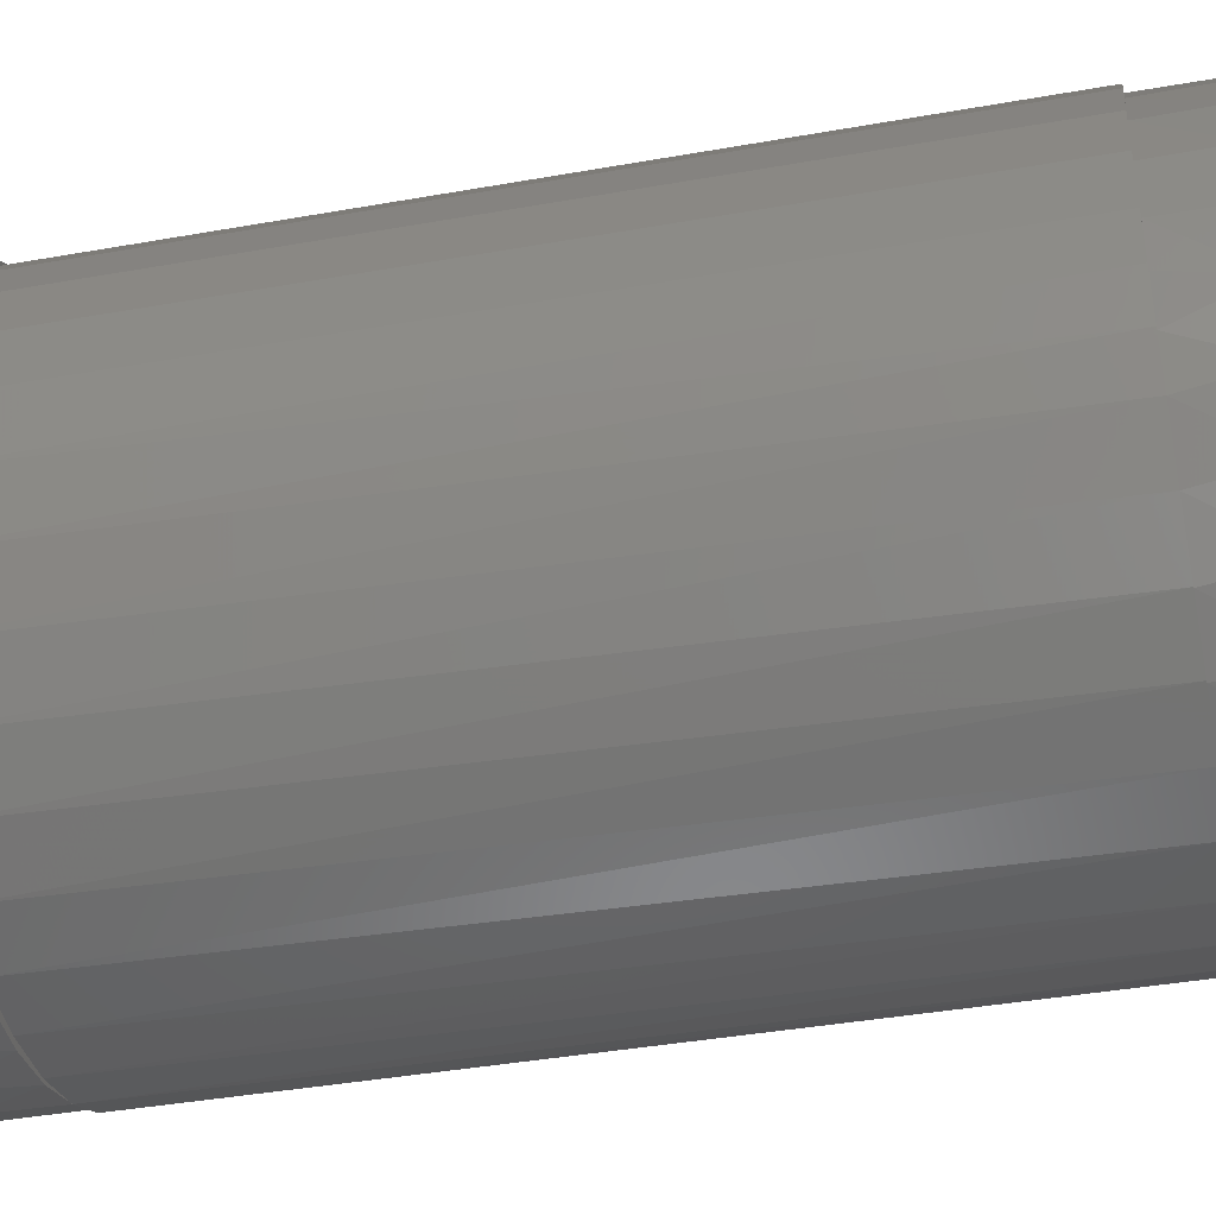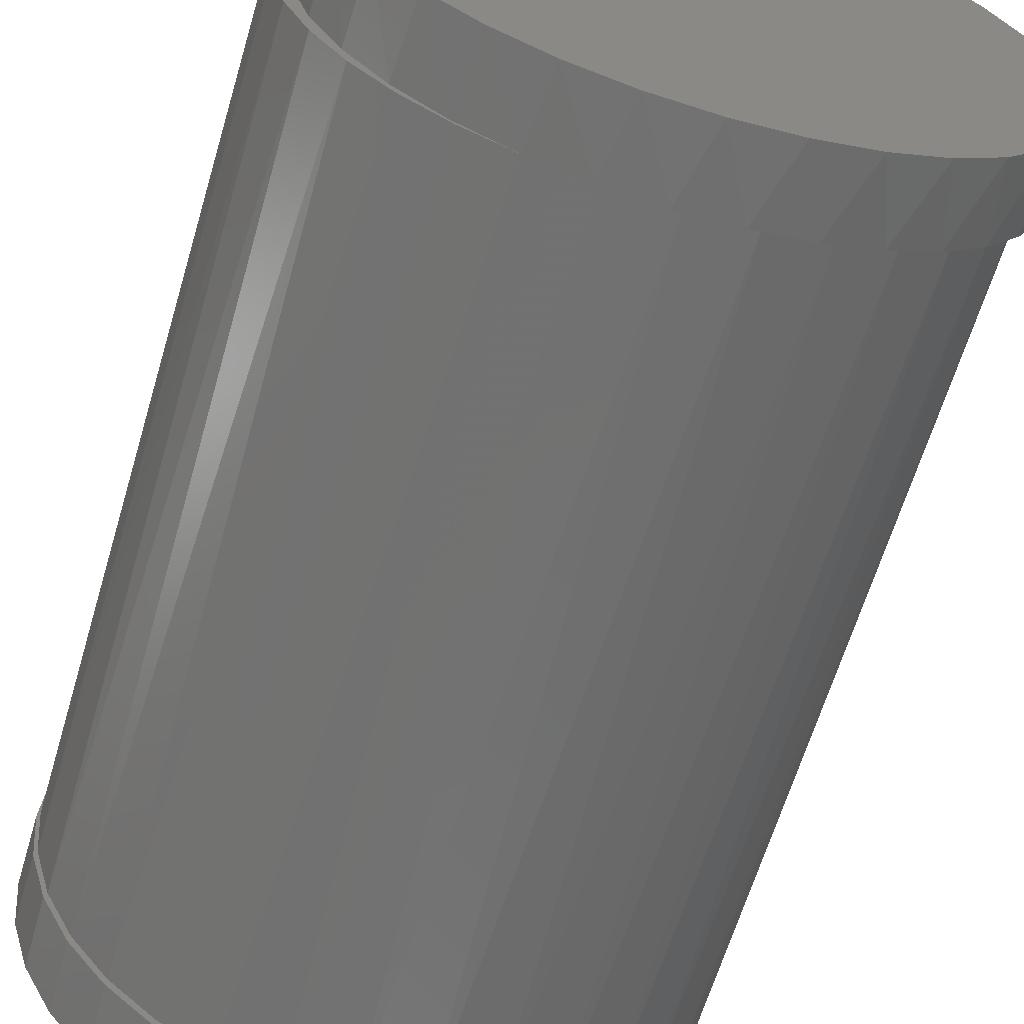
<metadata>
{"format":"stl","ext":"stl","renderer":"f3d","projection":"perspective","resolution":1024,"background":"white","views":[{"elev":-40.6,"azim":-77.7,"up":"+Z"},{"elev":-63.1,"azim":163.5,"up":"+Z"}]}
</metadata>
<code>
# stl→obj: 328 verts, 651 faces
v -0.1398 2.813e-17 0.2247
v -0.1429 1.183e-16 0.2196
v -0.09901 2.587e-17 0.2441
v -0.1766 3.018e-17 0.1986
v -0.1812 1.105e-16 0.1872
v -0.2083 3.194e-17 0.1666
v -0.2126 1.026e-16 0.148
v -0.234 3.337e-17 0.1295
v -0.2359 9.512e-17 0.1035
v -0.253 3.442e-17 0.08855
v -0.2503 8.818e-17 0.05541
v -0.2646 3.506e-17 0.04495
v -0.2036 3.168e-17 -0.172
v -0.1814 7.012e-17 -0.1761
v -0.2127 7.099e-17 -0.137
v -0.1696 2.979e-17 -0.2043
v -0.1432 7.077e-17 -0.2086
v -0.1304 2.761e-17 -0.23
v -0.09941 7.29e-17 -0.2331
v -0.08713 2.521e-17 -0.2482
v -0.05177 7.645e-17 -0.2487
v -0.002018 8.128e-17 -0.255
v -0.04134 2.267e-17 -0.2584
v 0.005536 2.007e-17 -0.2602
v 0.04801 8.722e-17 -0.2516
v 0.05197 1.749e-17 -0.2535
v 0.09647 1.502e-17 -0.2387
v -0.2313 3.321e-17 -0.1341
v -0.236 7.334e-17 -0.09255
v -0.2517 3.435e-17 -0.09192
v -0.2503 7.709e-17 -0.04449
v -0.2643 3.504e-17 -0.04672
v -0.2551 8.21e-17 0.005428
v -0.2685 3.528e-17 -3.988e-17
v -0.008085 1.384e-16 0.2656
v -0.0005317 1.433e-16 0.2604
v -0.05452 1.325e-16 0.259
v -0.05056 1.374e-16 0.257
v 0.03879 1.434e-16 0.2638
v 0.04922 1.482e-16 0.2542
v 0.08458 1.474e-16 0.2536
v 0.09686 1.517e-16 0.2385
v 0.1278 1.501e-16 0.2354
v 0.1406 1.539e-16 0.214
v 0.1671 1.517e-16 0.2097
v 0.1789 1.545e-16 0.1816
v 0.2011 1.518e-16 0.1774
v 0.2102 1.536e-16 0.1424
v 0.2288 1.507e-16 0.1396
v 0.2504 1.284e-16 -0.08312
v 0.2334 1.295e-16 -0.09811
v 0.2477 1.364e-16 -0.04998
v 0.2315 1.217e-16 -0.1241
v 0.2101 1.22e-16 -0.1426
v 0.2058 1.148e-16 -0.1611
v 0.1787 1.141e-16 -0.1818
v 0.174 1.077e-16 -0.1932
v 0.1403 1.063e-16 -0.2142
v 0.1372 1.007e-16 -0.2193
v 0.262 1.345e-16 -0.03952
v 0.2525 6.355e-18 2.393e-17
v 0.266 1.399e-16 0.005428
v 0.2477 1.475e-16 0.04991
v 0.2617 1.447e-16 0.05215
v 0.2334 1.513e-16 0.09798
v 0.2492 1.483e-16 0.09735
v -0.04985 -0.6875 0.26
v 0.0002316 -0.6875 0.2659
v 0.05051 -0.6875 0.262
v 0.0991 -0.6875 0.2485
v 0.1442 -0.6875 0.2259
v 0.1841 -0.6875 0.1951
v 0.2172 -0.6875 0.1571
v 0.2554 -0.6875 0.07869
v 0.2425 -0.6875 0.1135
v -0.2551 -0.6875 0.005428
v -0.2502 -0.6875 0.05562
v -0.2358 -0.6875 0.1039
v -0.2123 -0.6875 0.1485
v -0.1806 -0.6875 0.1878
v -0.142 -0.6875 0.2202
v -0.09786 -0.6875 0.2446
v 0.266 -0.6875 0.005428
v 0.2633 -0.6875 0.04244
v 0.2612 -0.6875 -0.04434
v 0.2469 -0.6875 -0.09228
v 0.2238 -0.6875 -0.1366
v 0.1927 -0.6875 -0.1757
v 0.1546 -0.6875 -0.2082
v 0.1111 -0.6875 -0.2327
v 0.06363 -0.6875 -0.2485
v 0.01405 -0.6875 -0.255
v -0.03585 -0.6875 -0.2518
v -0.08423 -0.6875 -0.2392
v -0.1293 -0.6875 -0.2176
v -0.1694 -0.6875 -0.1877
v -0.2031 -0.6875 -0.1507
v -0.2434 -0.6875 -0.07167
v -0.2291 -0.6875 -0.108
v -0.2522 -0.6875 -0.03356
v -0.2635 0.0625 -0.05083
v -0.2487 0.0625 -0.0997
v -0.2246 0.0625 -0.1447
v -0.1922 0.0625 -0.1842
v -0.1527 0.0625 -0.2166
v -0.1077 0.0625 -0.2407
v -0.0588 0.0625 -0.2555
v -0.007977 0.0625 -0.2605
v 0.04285 0.0625 -0.2555
v 0.09172 0.0625 -0.2407
v 0.1368 0.0625 -0.2166
v 0.1762 0.0625 -0.1842
v 0.2086 0.0625 -0.1447
v 0.2327 0.0625 -0.0997
v -0.2685 0.0625 -3.988e-17
v 0.2525 0.0625 2.393e-17
v 0.2475 0.0625 -0.05083
v 0.2327 0.0625 0.0997
v 0.2086 0.0625 0.1447
v 0.1762 0.0625 0.1842
v 0.1368 0.0625 0.2166
v 0.09172 0.0625 0.2407
v 0.04285 0.0625 0.2555
v -0.007977 0.0625 0.2605
v -0.0588 0.0625 0.2555
v -0.1077 0.0625 0.2407
v -0.1527 0.0625 0.2166
v -0.1922 0.0625 0.1842
v -0.2246 0.0625 0.1447
v -0.2487 0.0625 0.0997
v -0.2635 0.0625 0.05083
v 0.2475 0.0625 0.05083
v 0.007977 -0.75 0.2293
v 0.007977 -0.75 0.2605
v -0.04285 -0.75 0.2555
v -0.09172 -0.75 0.2407
v -0.03675 -0.75 0.2249
v -0.1368 -0.75 0.2166
v -0.07976 -0.75 0.2118
v -0.1194 -0.75 0.1906
v -0.1762 -0.75 0.1842
v -0.1368 -0.75 -0.2166
v -0.07976 -0.75 -0.2118
v -0.1194 -0.75 -0.1906
v -0.03675 -0.75 -0.2249
v -0.09172 -0.75 -0.2407
v 0.007977 -0.75 -0.2293
v -0.04285 -0.75 -0.2555
v 0.007977 -0.75 -0.2605
v 0.0588 -0.75 0.2555
v 0.1077 -0.75 0.2407
v 0.05271 -0.75 0.2249
v 0.1527 -0.75 0.2166
v 0.09572 -0.75 0.2118
v 0.1354 -0.75 0.1906
v 0.1527 -0.75 -0.2166
v 0.1922 -0.75 -0.1842
v 0.1354 -0.75 -0.1906
v 0.09572 -0.75 -0.2118
v 0.05271 -0.75 -0.2249
v 0.1077 -0.75 -0.2407
v 0.0588 -0.75 -0.2555
v -0.1762 -0.75 -0.1842
v -0.1541 -0.75 -0.1621
v -0.2086 -0.75 -0.1447
v -0.1827 -0.75 -0.1274
v -0.2327 -0.75 -0.0997
v -0.2038 -0.75 -0.08774
v -0.2475 -0.75 -0.05083
v -0.2169 -0.75 -0.04473
v -0.2525 -0.75 5.505e-16
v -0.2213 -0.75 7.434e-17
v -0.2475 -0.75 0.05083
v -0.2169 -0.75 0.04473
v -0.2327 -0.75 0.0997
v -0.2038 -0.75 0.08774
v -0.2086 -0.75 0.1447
v -0.1827 -0.75 0.1274
v -0.1541 -0.75 0.1621
v 0.1922 -0.75 0.1842
v 0.1701 -0.75 0.1621
v 0.2246 -0.75 0.1447
v 0.1986 -0.75 0.1274
v 0.2487 -0.75 0.0997
v 0.2198 -0.75 0.08774
v 0.2635 -0.75 0.05083
v 0.2328 -0.75 0.04473
v 0.2685 -0.75 -1.037e-16
v 0.2373 -0.75 1.095e-16
v 0.2635 -0.75 -0.05083
v 0.2328 -0.75 -0.04473
v 0.2487 -0.75 -0.0997
v 0.2198 -0.75 -0.08774
v 0.2246 -0.75 -0.1447
v 0.1986 -0.75 -0.1274
v 0.1701 -0.75 -0.1621
v -0.201 -0.7188 -0.09443
v -0.1781 -0.7188 -0.132
v 0.1996 -0.7188 -0.1259
v 0.1717 -0.7188 -0.1605
v 0.1377 -0.7188 -0.189
v 0.09888 -0.7188 -0.2105
v 0.05662 -0.7188 -0.2241
v 0.01255 -0.7188 -0.2292
v -0.0317 -0.7188 -0.2258
v -0.07446 -0.7188 -0.2139
v -0.1141 -0.7188 -0.1941
v -0.1492 -0.7188 -0.1669
v -0.1784 -0.7188 -0.1335
v -0.2121 -0.6562 -0.06425
v -0.2008 -0.6562 -0.09475
v 0.2202 -0.7188 -0.08668
v 0.233 -0.7188 -0.04417
v 0.2373 -0.7188 -5.576e-16
v -0.219 -0.6562 -0.03245
v -0.2213 -0.6562 7.434e-17
v -0.2046 -0.6562 0.08598
v -0.1842 -0.6562 0.125
v -0.1568 -0.6562 0.1594
v -0.1233 -0.6562 0.188
v -0.08499 -0.6562 0.2096
v -0.04325 -0.6562 0.2235
v 0.0003897 -0.6562 0.2292
v 0.0443 -0.6562 0.2264
v 0.08688 -0.6562 0.2153
v 0.1266 -0.6562 0.1962
v 0.1619 -0.6562 0.17
v 0.1915 -0.6562 0.1374
v 0.2142 -0.6562 0.1002
v 0.2142 -0.7188 0.1002
v 0.2255 -0.7188 0.06968
v 0.2269 -0.7188 0.06808
v -0.2171 -0.6562 0.0438
v 0.2347 -0.7188 0.03443
v -0.2064 -0.03125 -0.08231
v -0.2136 -0.6562 -0.06242
v 0.2173 -0.03125 -0.08231
v 0.218 -0.7188 -0.08056
v 0.2303 -0.03125 -0.0393
v 0.1976 -0.7188 -0.1196
v 0.1961 -0.03125 -0.122
v 0.1702 -0.7188 -0.154
v 0.1676 -0.03125 -0.1567
v 0.1367 -0.7188 -0.1825
v 0.1328 -0.03125 -0.1852
v 0.0984 -0.7188 -0.2042
v 0.09317 -0.03125 -0.2064
v 0.05665 -0.7188 -0.2181
v 0.05016 -0.03125 -0.2194
v 0.01301 -0.7188 -0.2237
v 0.005428 -0.03125 -0.2238
v -0.0309 -0.7188 -0.221
v -0.0393 -0.03125 -0.2194
v -0.07348 -0.7188 -0.2098
v -0.08231 -0.03125 -0.2064
v -0.1131 -0.7188 -0.1908
v -0.122 -0.03125 -0.1852
v -0.1484 -0.7188 -0.1645
v -0.1567 -0.03125 -0.1567
v -0.1852 -0.03125 -0.122
v -0.2194 -0.03125 -0.0393
v 0.2305 -0.7188 -0.03837
v 0.2347 -0.7188 0.005428
v 0.2347 -0.03125 0.005428
v -0.2213 -0.6562 -0.02888
v -0.2238 -0.03125 0.005428
v -0.2238 -0.6562 0.005428
v -0.1852 -0.03125 0.1328
v -0.1861 -0.6562 0.1314
v -0.2064 -0.03125 0.09317
v -0.1582 -0.6562 0.166
v -0.1567 -0.03125 0.1676
v -0.1242 -0.6562 0.1945
v -0.122 -0.03125 0.1961
v -0.08533 -0.6562 0.216
v -0.08231 -0.03125 0.2173
v -0.04304 -0.6562 0.2295
v -0.0393 -0.03125 0.2303
v 0.00106 -0.6562 0.2347
v 0.005428 -0.03125 0.2347
v 0.04533 -0.6562 0.2312
v 0.05016 -0.03125 0.2303
v 0.0881 -0.6562 0.2193
v 0.09317 -0.03125 0.2173
v 0.1278 -0.6562 0.1993
v 0.1328 -0.03125 0.1961
v 0.1629 -0.6562 0.1721
v 0.1676 -0.03125 0.1676
v 0.192 -0.6562 0.1386
v 0.1961 -0.03125 0.1328
v 0.2173 -0.03125 0.09317
v 0.2303 -0.03125 0.05016
v -0.2068 -0.6562 0.09216
v -0.2195 -0.6562 0.04962
v -0.2194 -0.03125 0.05016
v 0.2324 -0.7188 0.03788
v 0.2568 -0.6875 0.07709
v 0.2656 -0.6875 0.03899
v 0.2636 -0.6875 -0.05019
v 0.2492 -0.6875 -0.0985
v 0.2257 -0.6875 -0.1431
v 0.194 -0.6875 -0.1824
v 0.1554 -0.6875 -0.2148
v 0.1113 -0.6875 -0.2392
v 0.06325 -0.6875 -0.2546
v 0.01317 -0.6875 -0.2605
v -0.2038 -0.6875 -0.1517
v -0.1706 -0.6875 -0.1896
v -0.1308 -0.6875 -0.2205
v -0.08569 -0.6875 -0.2431
v -0.0371 -0.6875 -0.2566
v 0.2685 -0.6875 -1.037e-16
v -0.0006445 -0.6875 0.2604
v -0.05023 -0.6875 0.2539
v -0.09767 -0.6875 0.2381
v -0.1412 -0.6875 0.2136
v -0.1793 -0.6875 0.1811
v -0.2104 -0.6875 0.142
v -0.2335 -0.6875 0.0977
v -0.2478 -0.6875 0.04977
v -0.2525 -0.6875 8.774e-17
v -0.2499 -0.6875 -0.03701
v -0.242 -0.6875 -0.07327
v 0.04926 -0.6875 0.2572
v 0.09764 -0.6875 0.2446
v 0.1427 -0.6875 0.223
v 0.1828 -0.6875 0.1931
v 0.2165 -0.6875 0.1562
f 1 2 3
f 2 1 4
f 4 5 2
f 5 4 6
f 6 7 5
f 8 7 6
f 9 7 8
f 10 9 8
f 11 9 10
f 12 11 10
f 13 14 15
f 14 13 16
f 16 17 14
f 17 16 18
f 18 19 17
f 19 18 20
f 21 19 20
f 22 21 20
f 23 22 20
f 23 24 22
f 25 26 27
f 22 26 25
f 22 24 26
f 13 15 28
f 28 15 29
f 28 29 30
f 30 29 31
f 30 31 32
f 32 31 33
f 32 33 34
f 34 33 11
f 34 11 12
f 35 36 37
f 37 36 38
f 37 38 3
f 36 35 39
f 40 36 39
f 41 40 39
f 42 40 41
f 43 42 41
f 44 42 43
f 45 44 43
f 46 44 45
f 47 46 45
f 48 46 47
f 49 48 47
f 50 51 52
f 51 50 53
f 53 54 51
f 54 53 55
f 55 56 54
f 57 56 55
f 58 56 57
f 59 58 57
f 58 59 27
f 50 52 60
f 60 52 61
f 60 61 62
f 62 61 63
f 62 63 64
f 64 63 65
f 64 65 66
f 66 65 48
f 66 48 49
f 67 68 35
f 39 35 68
f 68 69 39
f 41 39 69
f 69 70 41
f 43 41 70
f 70 71 43
f 45 43 71
f 71 72 45
f 47 45 72
f 72 73 47
f 47 73 49
f 66 74 64
f 75 74 66
f 75 66 49
f 75 49 73
f 33 76 11
f 11 76 77
f 11 77 9
f 9 77 78
f 9 78 7
f 7 78 79
f 7 79 5
f 5 79 80
f 5 80 2
f 2 80 81
f 2 81 3
f 3 81 82
f 3 82 37
f 37 82 67
f 37 67 35
f 83 62 84
f 84 62 64
f 84 64 74
f 85 86 50
f 53 50 86
f 86 87 53
f 55 53 87
f 87 88 55
f 57 55 88
f 88 89 57
f 57 89 59
f 59 89 90
f 25 91 92
f 25 92 22
f 22 92 93
f 22 93 21
f 21 93 94
f 21 94 19
f 19 94 95
f 19 95 17
f 17 95 96
f 17 96 14
f 14 96 97
f 14 97 15
f 29 98 31
f 99 98 29
f 99 29 15
f 99 15 97
f 27 59 90
f 27 90 91
f 27 91 25
f 62 83 60
f 60 83 85
f 60 85 50
f 76 33 100
f 100 33 31
f 100 31 98
f 101 102 30
f 28 30 102
f 102 103 28
f 13 28 103
f 103 104 13
f 16 13 104
f 104 105 16
f 18 16 105
f 105 106 18
f 18 106 20
f 20 106 107
f 20 107 23
f 23 107 108
f 23 108 24
f 24 108 109
f 24 109 26
f 26 109 110
f 58 111 112
f 58 112 56
f 56 112 113
f 56 113 54
f 54 113 114
f 27 26 110
f 27 110 111
f 27 111 58
f 34 115 32
f 32 115 101
f 32 101 30
f 116 61 117
f 117 61 52
f 117 52 114
f 114 52 51
f 114 51 54
f 118 119 48
f 46 48 119
f 119 120 46
f 44 46 120
f 120 121 44
f 42 44 121
f 121 122 42
f 40 42 122
f 122 123 40
f 36 40 123
f 123 124 36
f 38 36 124
f 124 125 38
f 126 127 1
f 4 1 127
f 127 128 4
f 6 4 128
f 128 129 6
f 6 129 8
f 8 129 130
f 8 130 10
f 10 130 131
f 3 38 125
f 3 125 126
f 3 126 1
f 61 116 63
f 63 116 132
f 63 132 65
f 65 132 118
f 65 118 48
f 115 34 131
f 131 34 12
f 131 12 10
f 123 125 124
f 125 123 122
f 125 122 126
f 106 109 107
f 107 109 108
f 126 122 127
f 127 122 121
f 127 121 128
f 128 121 120
f 128 120 129
f 129 120 119
f 129 119 130
f 130 119 118
f 130 118 131
f 131 118 132
f 131 132 115
f 115 132 116
f 115 116 101
f 101 116 117
f 101 117 102
f 102 117 114
f 102 114 103
f 103 114 113
f 103 113 104
f 104 113 112
f 104 112 105
f 105 112 111
f 105 111 106
f 106 111 110
f 106 110 109
f 133 134 135
f 133 135 136
f 137 133 136
f 136 138 137
f 137 138 139
f 140 139 138
f 138 141 140
f 142 143 144
f 145 143 142
f 142 146 145
f 146 147 145
f 147 146 148
f 147 148 149
f 150 134 133
f 133 151 150
f 151 133 152
f 151 152 153
f 152 154 153
f 153 154 155
f 156 157 158
f 156 158 159
f 156 159 160
f 156 160 161
f 161 160 147
f 162 161 147
f 147 149 162
f 142 144 163
f 163 144 164
f 163 164 165
f 165 164 166
f 165 166 167
f 167 166 168
f 167 168 169
f 169 168 170
f 169 170 171
f 171 170 172
f 171 172 173
f 173 172 174
f 173 174 175
f 175 174 176
f 175 176 177
f 177 176 178
f 177 178 141
f 141 178 179
f 141 179 140
f 153 155 180
f 180 155 181
f 180 181 182
f 182 181 183
f 182 183 184
f 184 183 185
f 184 185 186
f 186 185 187
f 186 187 188
f 188 187 189
f 188 189 190
f 190 189 191
f 190 191 192
f 192 191 193
f 192 193 194
f 194 193 195
f 194 195 157
f 157 195 196
f 157 196 158
f 168 166 197
f 166 198 197
f 199 195 193
f 195 199 200
f 200 196 195
f 196 200 201
f 201 158 196
f 158 201 202
f 202 159 158
f 159 202 203
f 203 160 159
f 160 203 204
f 204 147 160
f 147 204 205
f 205 145 147
f 145 205 206
f 206 143 145
f 143 206 207
f 207 144 143
f 144 207 208
f 164 144 208
f 164 208 209
f 164 209 198
f 164 198 166
f 170 168 210
f 210 168 197
f 210 197 211
f 199 193 212
f 212 193 191
f 212 191 213
f 213 191 189
f 213 189 214
f 210 215 170
f 170 215 216
f 170 216 172
f 217 176 174
f 176 217 218
f 218 178 176
f 178 218 219
f 219 179 178
f 179 219 220
f 220 140 179
f 140 220 221
f 221 139 140
f 139 221 222
f 222 137 139
f 137 222 223
f 223 133 137
f 133 223 224
f 224 152 133
f 152 224 225
f 225 154 152
f 154 225 226
f 226 155 154
f 155 226 227
f 227 181 155
f 181 227 228
f 183 181 228
f 183 228 229
f 183 229 230
f 183 230 185
f 185 230 231
f 185 231 232
f 185 232 187
f 217 174 233
f 233 174 172
f 233 172 216
f 232 234 187
f 187 234 214
f 187 214 189
f 211 235 210
f 236 210 235
f 237 238 239
f 240 238 237
f 241 240 237
f 242 240 241
f 243 242 241
f 244 242 243
f 245 244 243
f 246 244 245
f 247 246 245
f 248 246 247
f 249 248 247
f 250 248 249
f 251 250 249
f 252 250 251
f 253 252 251
f 254 252 253
f 255 254 253
f 256 254 255
f 257 256 255
f 258 256 257
f 259 258 257
f 198 258 259
f 260 198 259
f 261 236 235
f 211 197 198
f 211 198 260
f 211 260 235
f 238 262 239
f 239 262 263
f 239 263 264
f 236 261 265
f 265 261 266
f 265 266 267
f 268 269 270
f 271 269 268
f 272 271 268
f 273 271 272
f 274 273 272
f 275 273 274
f 276 275 274
f 277 275 276
f 278 277 276
f 279 277 278
f 280 279 278
f 281 279 280
f 282 281 280
f 283 281 282
f 284 283 282
f 285 283 284
f 286 285 284
f 287 285 286
f 288 287 286
f 289 287 288
f 290 289 288
f 291 231 230
f 292 231 291
f 229 289 290
f 229 290 291
f 229 291 230
f 269 293 270
f 270 293 294
f 270 294 295
f 295 294 267
f 295 267 266
f 231 292 296
f 296 292 264
f 296 264 263
f 278 282 280
f 282 278 276
f 282 276 284
f 247 253 249
f 249 253 251
f 284 276 286
f 286 276 274
f 286 274 288
f 288 274 272
f 288 272 290
f 290 272 268
f 290 268 291
f 291 268 270
f 291 270 292
f 292 270 295
f 292 295 264
f 264 295 266
f 264 266 239
f 239 266 261
f 239 261 237
f 237 261 235
f 237 235 241
f 241 235 260
f 241 260 243
f 243 260 259
f 243 259 245
f 245 259 257
f 245 257 247
f 247 257 255
f 247 255 253
f 215 210 236
f 265 215 236
f 228 289 229
f 287 289 228
f 227 287 228
f 285 287 227
f 226 285 227
f 283 285 226
f 225 283 226
f 281 283 225
f 224 281 225
f 279 281 224
f 223 279 224
f 277 279 223
f 222 277 223
f 275 277 222
f 221 275 222
f 273 275 221
f 220 273 221
f 273 220 219
f 219 271 273
f 271 219 218
f 218 269 271
f 269 218 217
f 217 293 269
f 293 217 233
f 233 294 293
f 216 215 265
f 216 265 267
f 216 267 294
f 216 294 233
f 234 232 296
f 296 232 231
f 213 262 212
f 262 238 212
f 199 212 238
f 238 240 199
f 200 199 240
f 240 242 200
f 200 242 244
f 200 244 201
f 201 244 246
f 201 246 202
f 202 246 248
f 202 248 203
f 203 248 250
f 203 250 204
f 204 250 252
f 204 252 205
f 205 252 254
f 205 254 206
f 206 254 256
f 206 256 207
f 207 256 258
f 207 258 208
f 208 258 198
f 208 198 209
f 263 262 213
f 263 213 214
f 263 214 234
f 263 234 296
f 84 74 297
f 298 84 297
f 84 298 83
f 86 85 299
f 300 86 299
f 87 86 300
f 301 87 300
f 88 87 301
f 302 88 301
f 89 88 302
f 303 89 302
f 90 89 303
f 304 90 303
f 91 90 304
f 305 91 304
f 92 91 305
f 306 92 305
f 97 307 99
f 307 97 96
f 96 308 307
f 308 96 95
f 95 309 308
f 309 95 94
f 94 310 309
f 310 94 93
f 93 311 310
f 93 92 311
f 306 311 92
f 312 299 85
f 312 85 83
f 312 83 298
f 67 313 68
f 314 313 67
f 67 82 314
f 314 82 315
f 315 82 81
f 315 81 316
f 316 81 80
f 316 80 317
f 317 80 79
f 317 79 318
f 318 79 78
f 318 78 319
f 319 78 77
f 319 77 320
f 321 100 322
f 322 100 98
f 322 98 323
f 313 69 68
f 69 313 324
f 69 324 70
f 324 325 70
f 71 70 325
f 325 326 71
f 72 71 326
f 326 327 72
f 73 72 327
f 73 327 328
f 75 73 328
f 76 100 321
f 76 321 320
f 76 320 77
f 192 194 301
f 302 301 194
f 194 157 302
f 303 302 157
f 157 156 303
f 304 303 156
f 156 161 304
f 305 304 161
f 161 162 305
f 306 305 162
f 162 149 306
f 311 306 149
f 149 148 311
f 310 311 148
f 148 146 310
f 309 310 146
f 146 142 309
f 308 309 142
f 142 163 308
f 307 308 163
f 163 165 307
f 167 169 323
f 99 307 165
f 99 165 167
f 99 167 323
f 312 188 299
f 299 188 190
f 299 190 300
f 300 190 192
f 300 192 301
f 171 321 169
f 169 321 322
f 169 322 323
f 74 184 297
f 184 74 75
f 173 175 319
f 318 319 175
f 175 177 318
f 317 318 177
f 177 141 317
f 316 317 141
f 141 138 316
f 315 316 138
f 138 136 315
f 314 315 136
f 136 135 314
f 313 314 135
f 135 134 313
f 324 313 134
f 134 150 324
f 325 324 150
f 150 151 325
f 326 325 151
f 151 153 326
f 327 326 153
f 153 180 327
f 328 327 180
f 180 182 328
f 184 186 297
f 75 328 182
f 75 182 184
f 321 171 320
f 320 171 173
f 320 173 319
f 188 312 186
f 186 312 298
f 186 298 297

</code>
